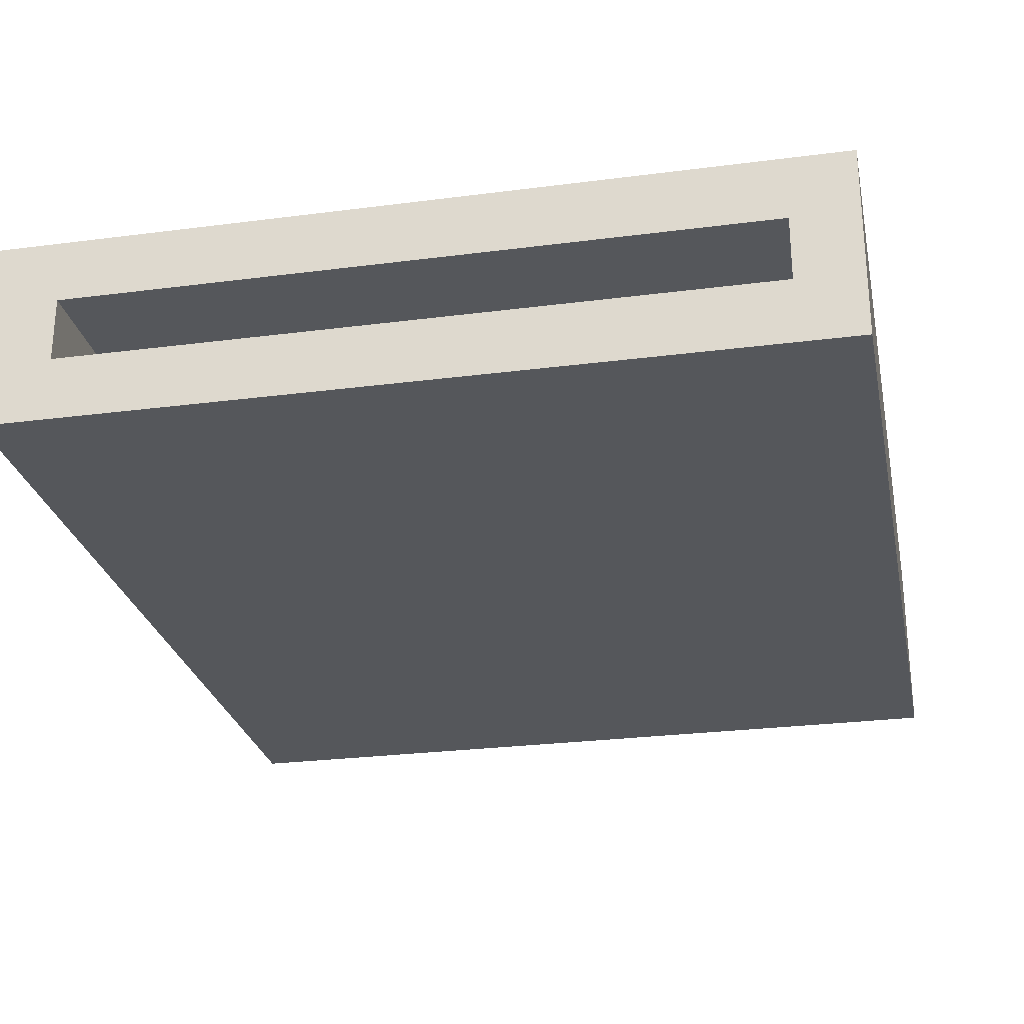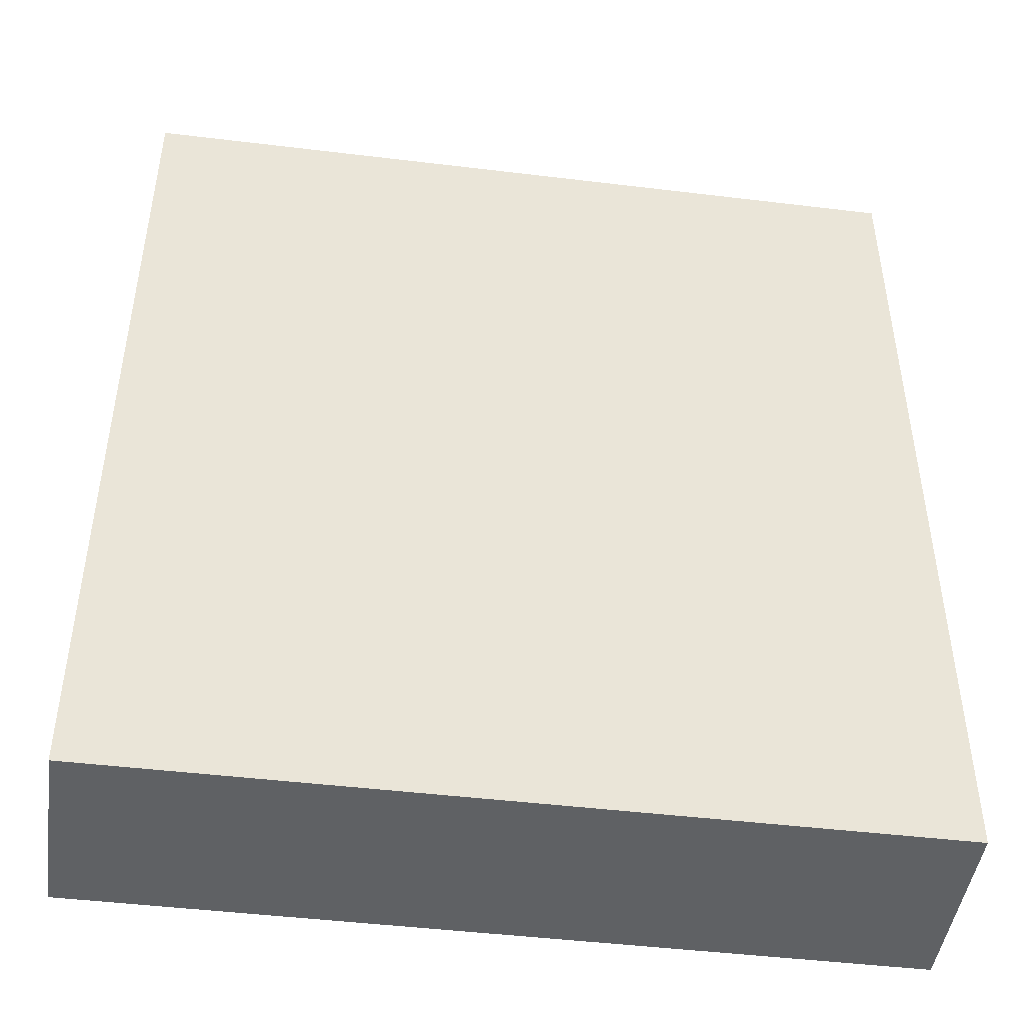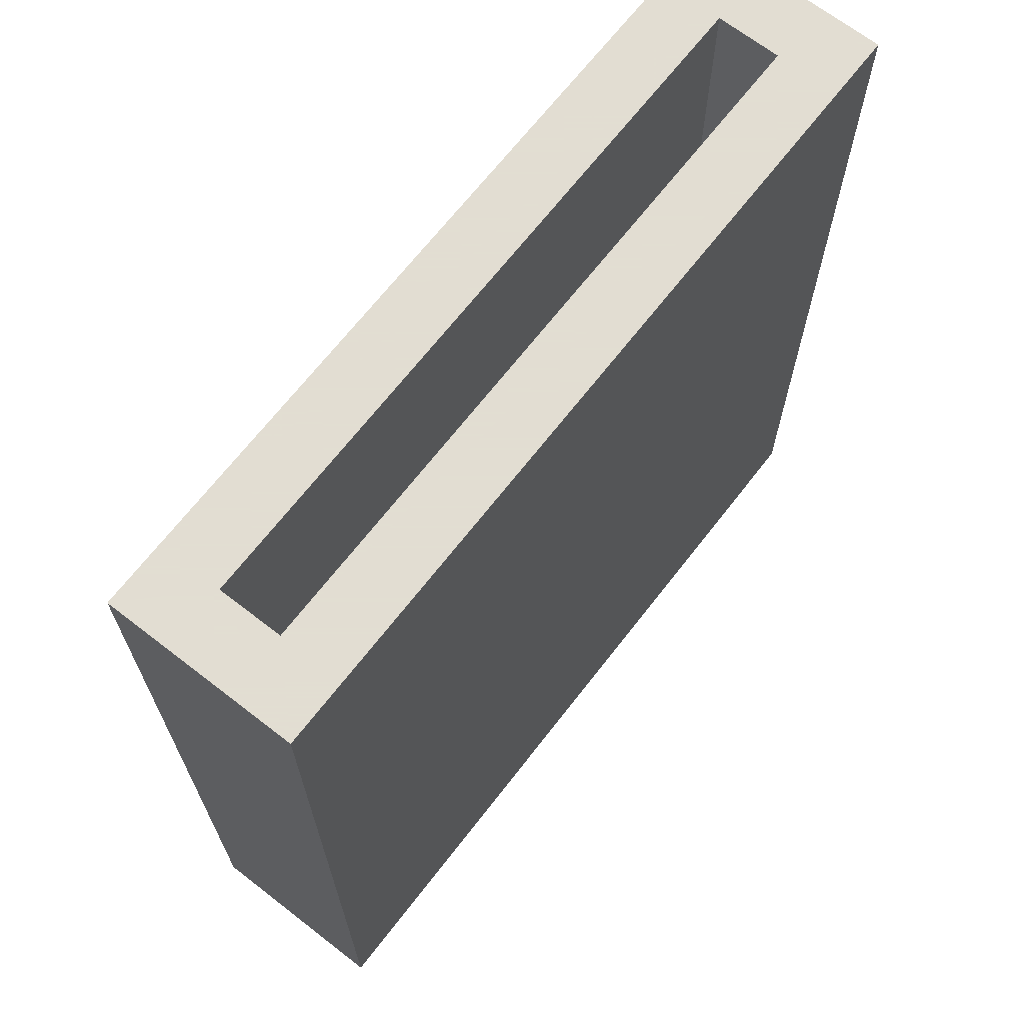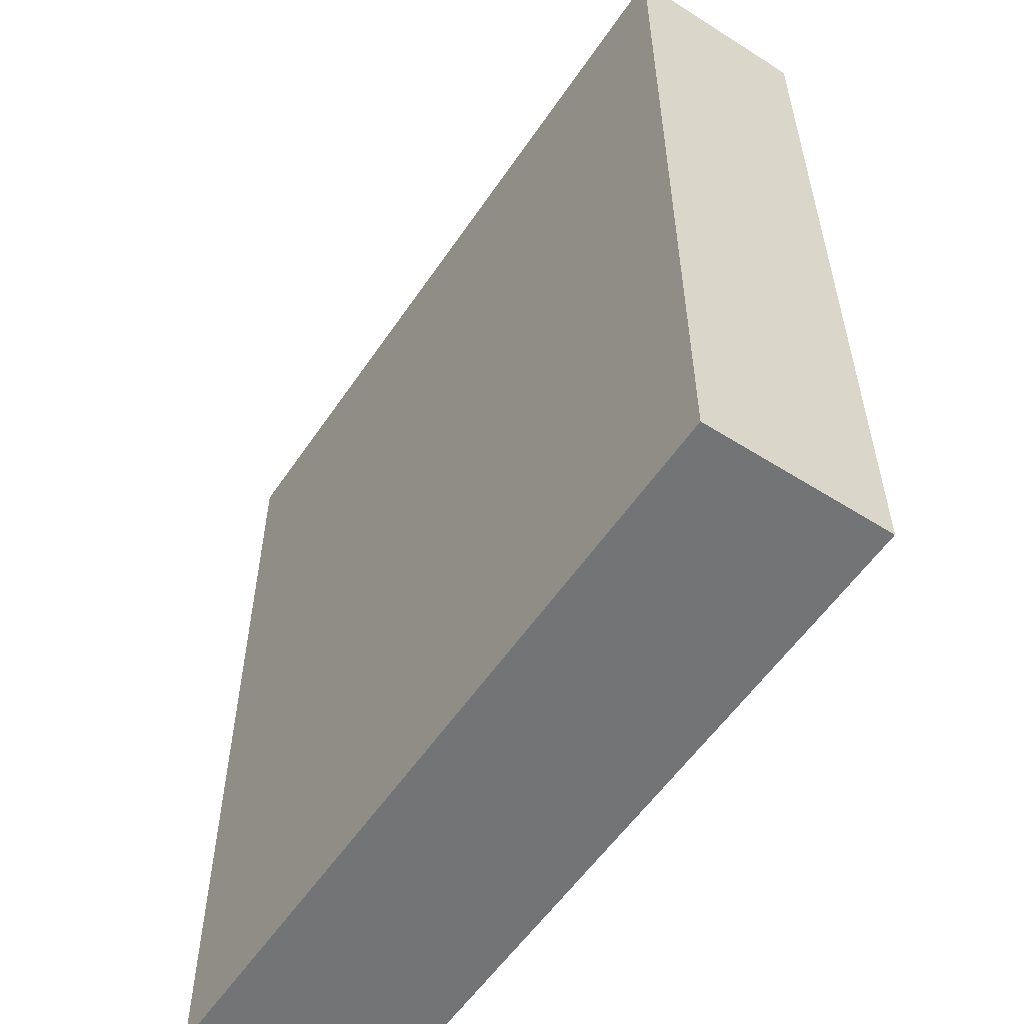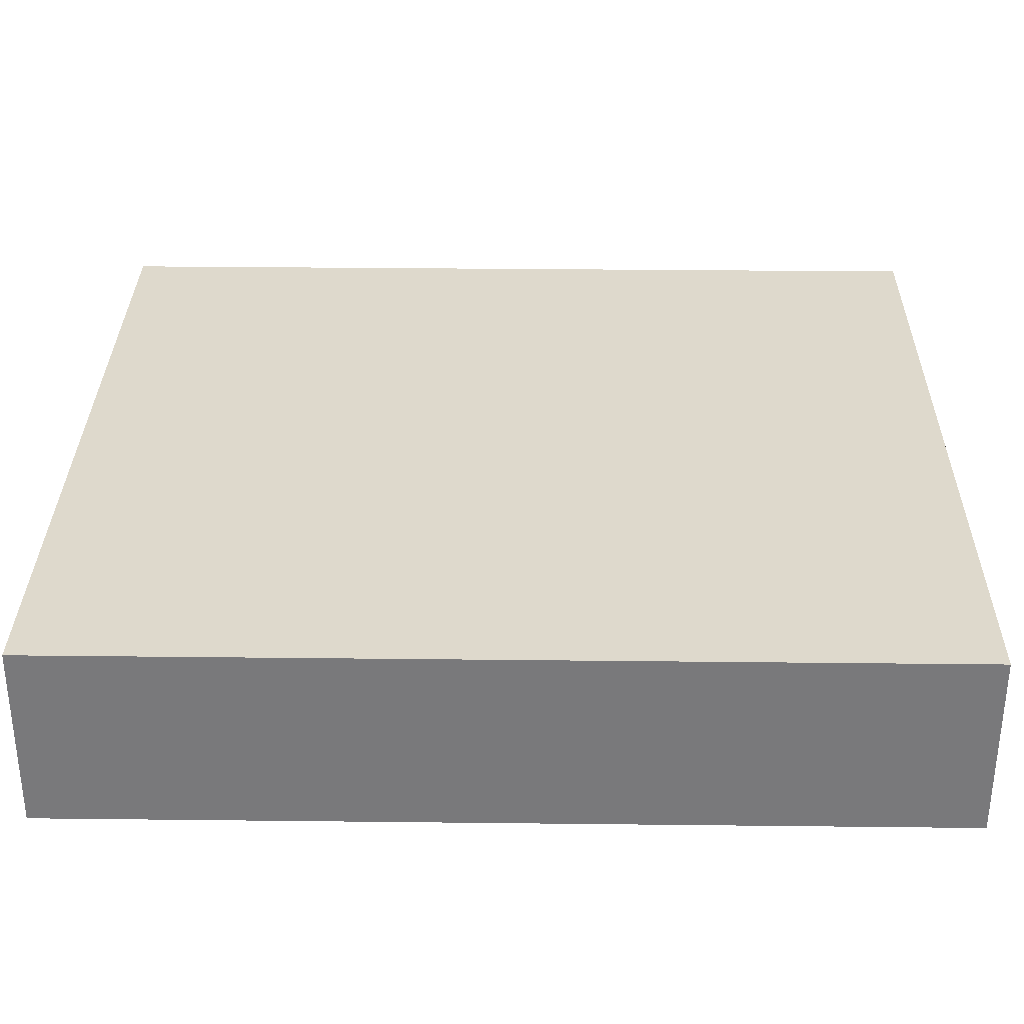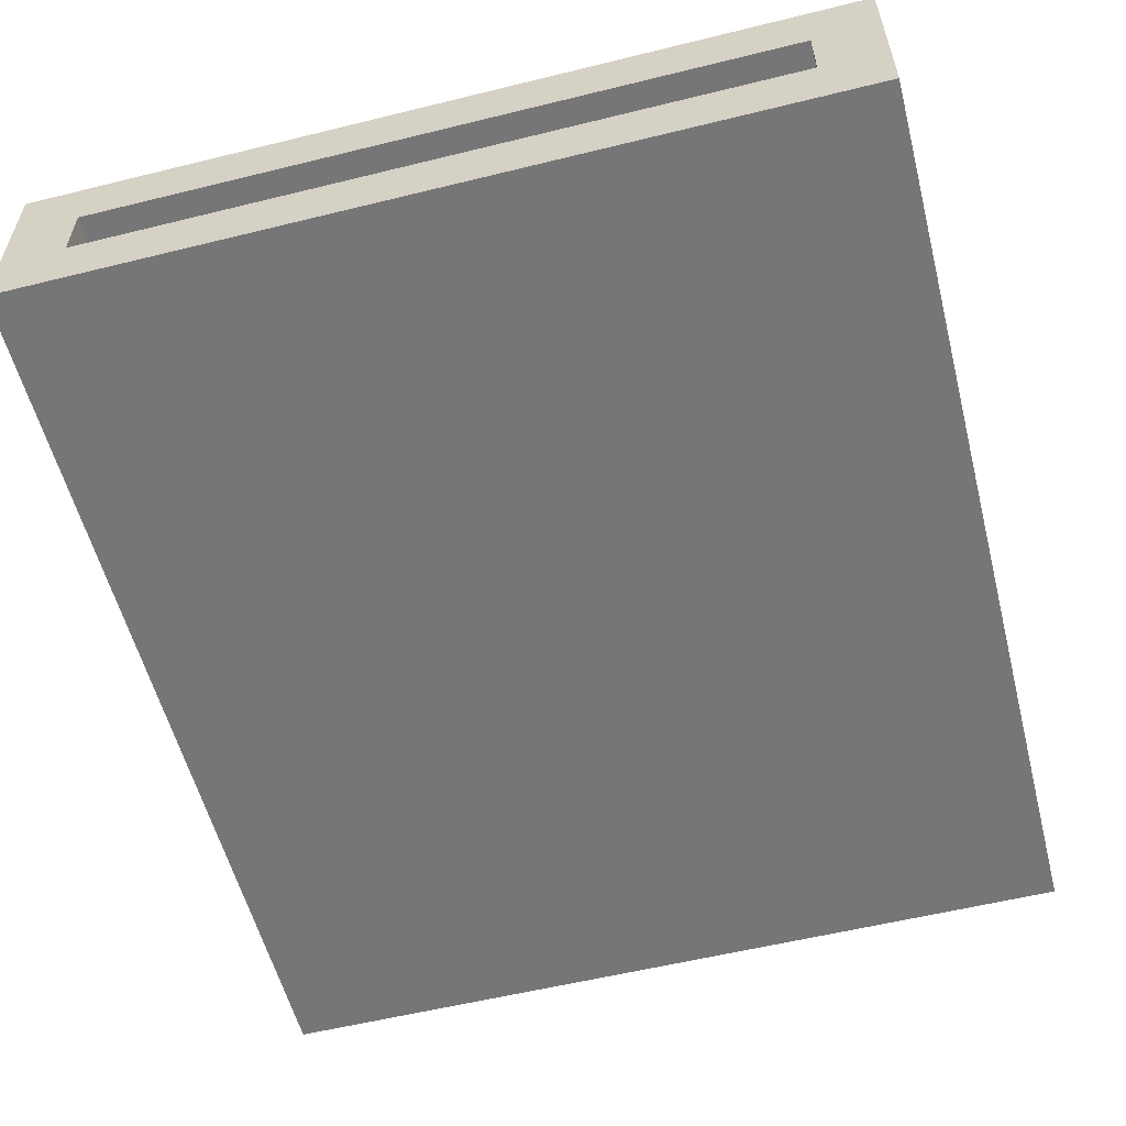
<metadata>
{"format":"obj","ext":"obj","renderer":"f3d","projection":"perspective","resolution":1024,"background":"white","views":[{"elev":-26.6,"azim":11.5,"up":"+Y"},{"elev":-46.1,"azim":-7.9,"up":"+Z"},{"elev":68.1,"azim":-52.2,"up":"+Z"},{"elev":-56.1,"azim":-123.6,"up":"+Z"},{"elev":32.0,"azim":90.9,"up":"+Y"},{"elev":-56.9,"azim":14.4,"up":"+Y"}]}
</metadata>
<code>
v 1.61 0 0
v -0.15 -0.15 -0.15
v 0 0.15 0
v 1.76 0.3 -0.15
v -0.15 0.3 2
v 1.61 0.15 2
v 1.61 0.15 0
v 0 0 0
v -0.15 -0.15 2
v 1.61 0 2
v 0 0.15 2
v 1.76 0.3 2
v 0 0 2
v -0.15 0.3 -0.15
v 1.76 -0.15 2
v 1.76 -0.15 -0.15
f 8 1 3
f 5 2 9
f 14 2 5
f 3 1 7
f 4 14 12
f 16 4 15
f 9 16 15
f 5 11 6
f 14 4 2
f 9 11 5
f 6 12 5
f 11 9 13
f 1 8 10
f 10 8 13
f 13 9 15
f 12 14 5
f 6 1 10
f 2 4 16
f 13 15 10
f 10 15 6
f 2 16 9
f 7 1 6
f 11 7 6
f 8 3 13
f 3 7 11
f 13 3 11
f 15 4 12
f 6 15 12

</code>
